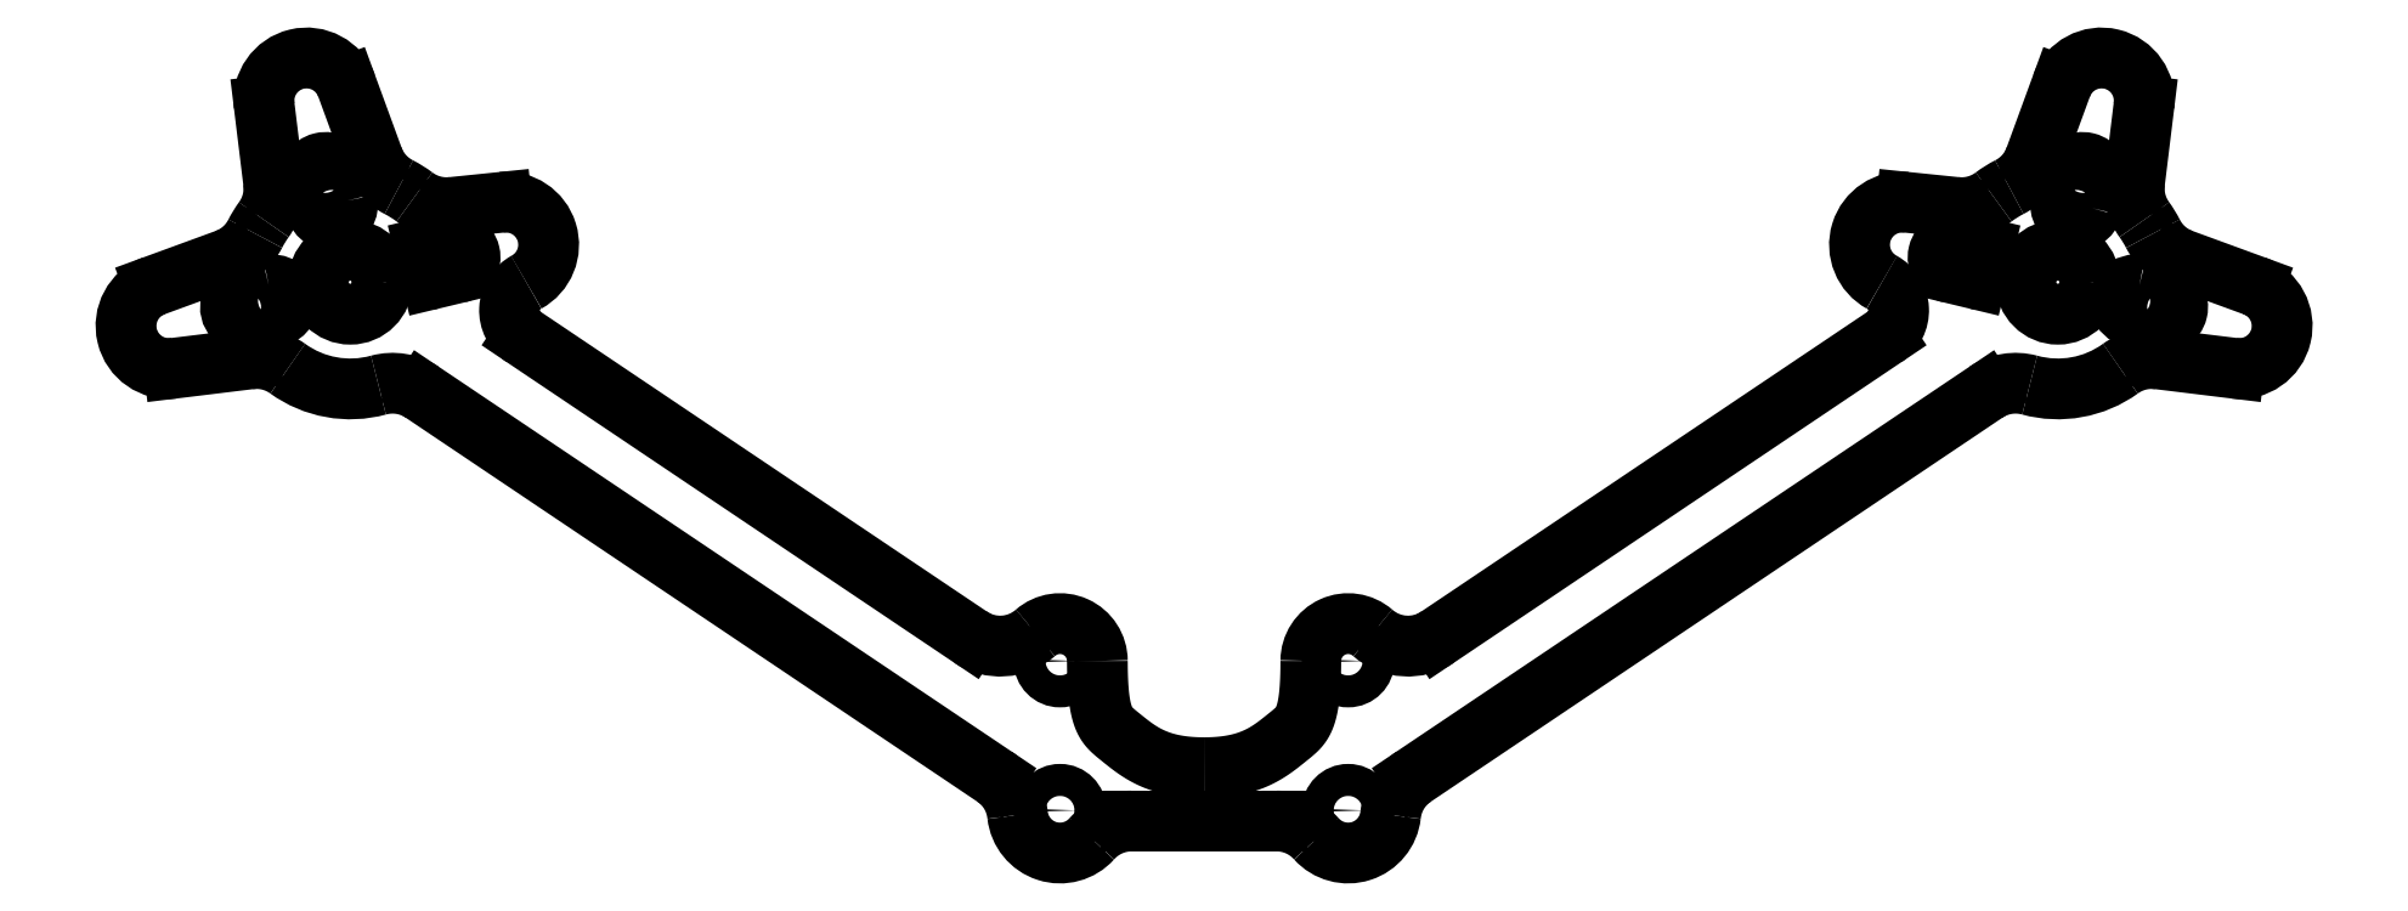
<metadata>
{"format":"dxf","ext":"dxf","renderer":"ezdxf+matplotlib","layout":"modelspace","background":"white","min_lineweight":24,"dpi":150}
</metadata>
<code>
0
SECTION
2
ENTITIES
0
LWPOLYLINE
8
0
90
4
70
1
43
0
10
-87.64
20
75.2
42
-1
10
-86.94
20
72.29
10
-89.37
20
71.7
42
-1
10
-90.07
20
74.62
0
LINE
8
0
10
63.75
20
70.36
30
0
11
21.89
21
42.24
31
0
0
ARC
8
0
10
-88.79
20
63.34
30
0
40
5
50
54.13
51
96.97
0
ARC
8
0
10
-62.08
20
72.85
30
0
40
3
50
118.5
51
236.1
0
ARC
8
0
10
-92.16
20
84.29
30
0
40
5
50
-35.87
51
6.968
0
ARC
8
0
10
-84.09
20
92.51
30
0
40
4
50
20.09
51
187
0
ARC
8
0
10
-80
20
75.5
30
0
40
10
50
144.1
51
152.9
0
LINE
8
0
10
69.93
20
76.38
30
0
11
72.36
21
75.79
31
0
0
LWPOLYLINE
8
0
90
4
70
1
43
0
10
83.21
20
82.44
10
83.8
20
84.87
42
1
10
80.88
20
85.57
10
80.3
20
83.14
42
1
0
LINE
8
0
10
91.64
20
77.63
30
0
11
98.39
21
75.16
31
0
0
LWPOLYLINE
8
0
90
4
70
1
43
0
10
-80.3
20
83.14
42
-1
10
-83.21
20
82.44
10
-83.8
20
84.87
42
-1
10
-80.88
20
85.57
0
ARC
8
0
10
-70.28
20
77.84
30
0
40
1.5
50
-76.47
51
103.5
0
ARC
8
0
10
70.98
20
87.48
30
0
40
5
50
264.1
51
307
0
ARC
8
0
10
-13.5
20
40
30
0
40
3.5
50
0
51
131.2
0
ARC
8
0
10
72.71
20
77.25
30
0
40
1.5
50
-103.5
51
76.47
0
LINE
8
0
10
-73.25
20
65.18
30
0
11
-19.66
21
29.17
31
0
0
LWPOLYLINE
8
0
90
4
70
1
43
0
10
87.64
20
75.2
10
90.07
20
74.62
42
-1
10
89.37
20
71.7
10
86.94
20
72.29
42
-1
0
ARC
8
0
10
-70.98
20
87.48
30
0
40
5
50
233
51
275.9
0
ARC
8
0
10
-80
20
75.5
30
0
40
10
50
53.03
51
62.93
0
ARC
8
0
10
-73.17
20
88.85
30
0
40
5
50
200.1
51
242.9
0
CIRCLE
8
0
10
-80
20
75.5
30
0
40
3
0
ARC
8
0
10
-72.71
20
77.25
30
0
40
1.5
50
103.5
51
283.5
0
ARC
8
0
10
88.79
20
63.34
30
0
40
5
50
83.03
51
125.9
0
ARC
8
0
10
70.28
20
77.84
30
0
40
1.5
50
76.47
51
256.5
0
LINE
8
0
10
-89.39
20
68.31
30
0
11
-96.53
21
67.43
31
0
0
LINE
8
0
10
80.34
20
93.89
30
0
11
77.87
21
87.14
31
0
0
ARC
8
0
10
-76.04
20
61.03
30
0
40
5
50
56.1
51
105.3
0
ARC
8
0
10
-97.01
20
71.4
30
0
40
4
50
110.1
51
277
0
CIRCLE
8
0
10
80
20
75.5
30
0
40
3
0
LINE
8
0
10
70.63
20
79.3
30
0
11
73.06
21
78.71
31
0
0
LINE
8
0
10
87.19
20
84.89
30
0
11
88.06
21
92.03
31
0
0
CIRCLE
8
0
10
-13.5
20
26
30
0
40
1.5
0
LINE
8
0
10
89.39
20
68.31
30
0
11
96.53
21
67.43
31
0
0
CIRCLE
8
0
10
-13.5
20
40
30
0
40
1.5
0
CIRCLE
8
0
10
13.5
20
40
30
0
40
1.5
0
LINE
8
0
10
-63.75
20
70.36
30
0
11
-21.89
21
42.24
31
0
0
ARC
8
0
10
-65.42
20
79.01
30
0
40
4
50
-61.52
51
95.87
0
ARC
8
0
10
80
20
75.5
30
0
40
10
50
117.1
51
127
0
ARC
8
0
10
-80
20
75.5
30
0
40
10
50
234.1
51
285.3
0
ARC
8
0
10
97.01
20
71.4
30
0
40
4
50
-96.97
51
69.91
0
LINE
8
0
10
-69.93
20
76.38
30
0
11
-72.36
21
75.79
31
0
0
ARC
8
0
10
84.09
20
92.51
30
0
40
4
50
-6.968
51
159.9
0
LINE
8
0
10
-73.06
20
78.71
30
0
11
-70.63
21
79.3
31
0
0
CIRCLE
8
0
10
13.5
20
26
30
0
40
1.5
0
LINE
8
0
10
70.47
20
82.51
30
0
11
65.83
21
82.99
31
0
0
ARC
8
0
10
73.17
20
88.85
30
0
40
5
50
297.1
51
339.9
0
LINE
8
0
10
-6.792
20
25
30
0
11
6.792
21
25
31
0
0
ARC
8
0
10
19.1
20
46.39
30
0
40
5
50
228.8
51
303.9
0
ARC
8
0
10
80
20
75.5
30
0
40
10
50
27.07
51
35.87
0
ARC
8
0
10
-93.36
20
82.33
30
0
40
5
50
290.1
51
332.9
0
ARC
8
0
10
76.04
20
61.03
30
0
40
5
50
74.69
51
123.9
0
LINE
8
0
10
-91.64
20
77.63
30
0
11
-98.39
21
75.16
31
0
0
ARC
8
0
10
6.792
20
20
30
0
40
5
50
41.81
51
90
0
ARC
8
0
10
-19.1
20
46.39
30
0
40
5
50
236.1
51
311.2
0
SPLINE
8
0
70
1064
71
5
72
21
73
15
74
0
42
1e-09
43
1e-10
44
1e-10
40
0
40
0
40
0
40
0
40
0
40
0
40
0.1
40
0.2
40
0.3
40
0.4
40
0.5
40
0.6
40
0.7
40
0.8
40
0.9
40
1
40
1
40
1
40
1
40
1
40
1
10
10
20
40
30
0
10
10
20
39.3
30
0
10
9.978
20
38.02
30
0
10
9.881
20
36.46
30
0
10
9.63
20
35.04
30
0
10
9.161
20
34.05
30
0
10
8.581
20
33.46
30
0
10
7.904
20
32.93
30
0
10
7.097
20
32.26
30
0
10
6.059
20
31.48
30
0
10
4.652
20
30.7
30
0
10
3.115
20
30.23
30
0
10
1.675
20
30.04
30
0
10
0.581
20
30
30
0
10
0
20
30
30
0
0
LINE
8
0
10
-88.06
20
92.03
30
0
11
-87.19
21
84.89
31
0
0
ARC
8
0
10
13.5
20
26
30
0
40
4
50
221.8
51
353.8
0
LINE
8
0
10
-77.87
20
87.14
30
0
11
-80.34
21
93.89
31
0
0
ARC
8
0
10
65.42
20
79.01
30
0
40
4
50
84.13
51
241.5
0
ARC
8
0
10
22.45
20
25.02
30
0
40
5
50
123.9
51
173.8
0
LINE
8
0
10
-65.83
20
82.99
30
0
11
-70.47
21
82.51
31
0
0
ARC
8
0
10
93.36
20
82.33
30
0
40
5
50
207.1
51
249.9
0
LINE
8
0
10
19.66
20
29.17
30
0
11
73.25
21
65.18
31
0
0
ARC
8
0
10
13.5
20
40
30
0
40
3.5
50
48.75
51
180
0
SPLINE
8
0
70
1064
71
5
72
21
73
15
74
0
42
1e-09
43
1e-10
44
1e-10
40
-1
40
-1
40
-1
40
-1
40
-1
40
-1
40
-0.9
40
-0.8
40
-0.7
40
-0.6
40
-0.5
40
-0.4
40
-0.3
40
-0.2
40
-0.1
40
0
40
0
40
0
40
0
40
0
40
0
10
0
20
30
30
0
10
-0.581
20
30
30
0
10
-1.675
20
30.04
30
0
10
-3.115
20
30.23
30
0
10
-4.652
20
30.7
30
0
10
-6.059
20
31.48
30
0
10
-7.097
20
32.26
30
0
10
-7.904
20
32.93
30
0
10
-8.581
20
33.46
30
0
10
-9.161
20
34.05
30
0
10
-9.63
20
35.04
30
0
10
-9.881
20
36.46
30
0
10
-9.978
20
38.02
30
0
10
-10
20
39.3
30
0
10
-10
20
40
30
0
0
ARC
8
0
10
80
20
75.5
30
0
40
10
50
254.7
51
305.9
0
ARC
8
0
10
92.16
20
84.29
30
0
40
5
50
173
51
215.9
0
ARC
8
0
10
-22.45
20
25.02
30
0
40
5
50
6.228
51
56.1
0
ARC
8
0
10
-6.792
20
20
30
0
40
5
50
90
51
138.2
0
ARC
8
0
10
-13.5
20
26
30
0
40
4
50
186.2
51
318.2
0
ARC
8
0
10
62.08
20
72.85
30
0
40
3
50
-56.1
51
61.52
0
ENDSEC
0
EOF

</code>
